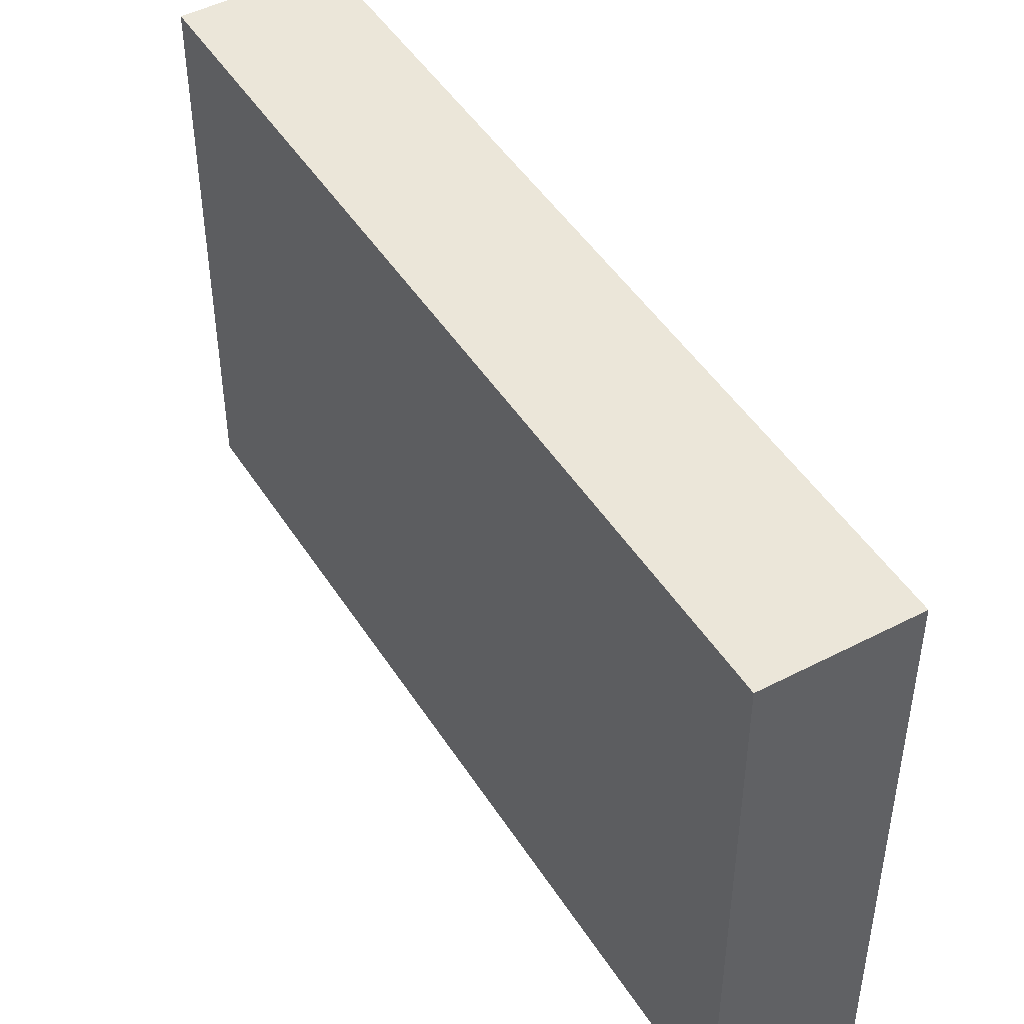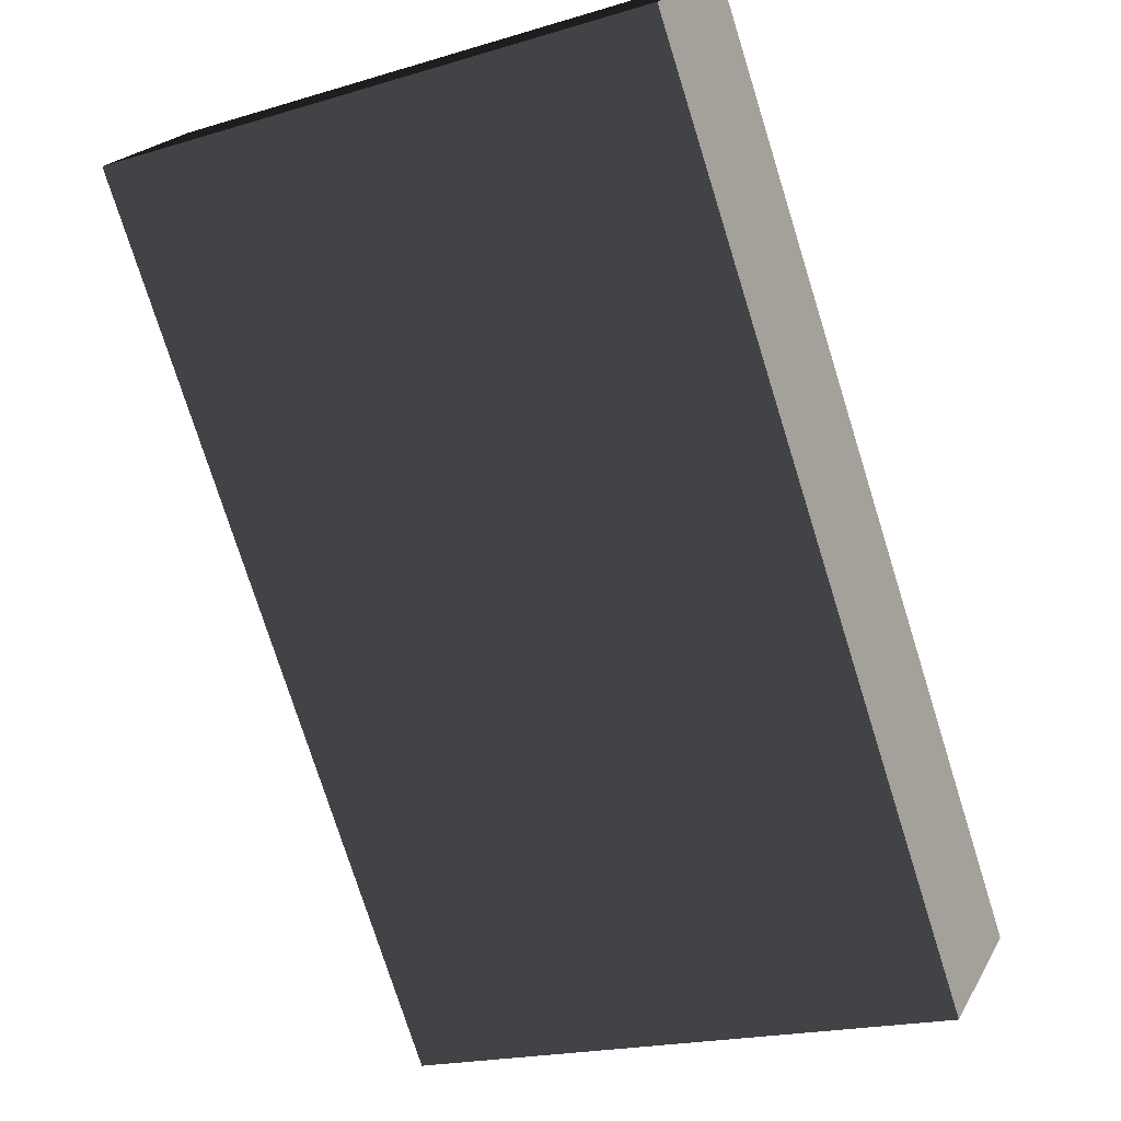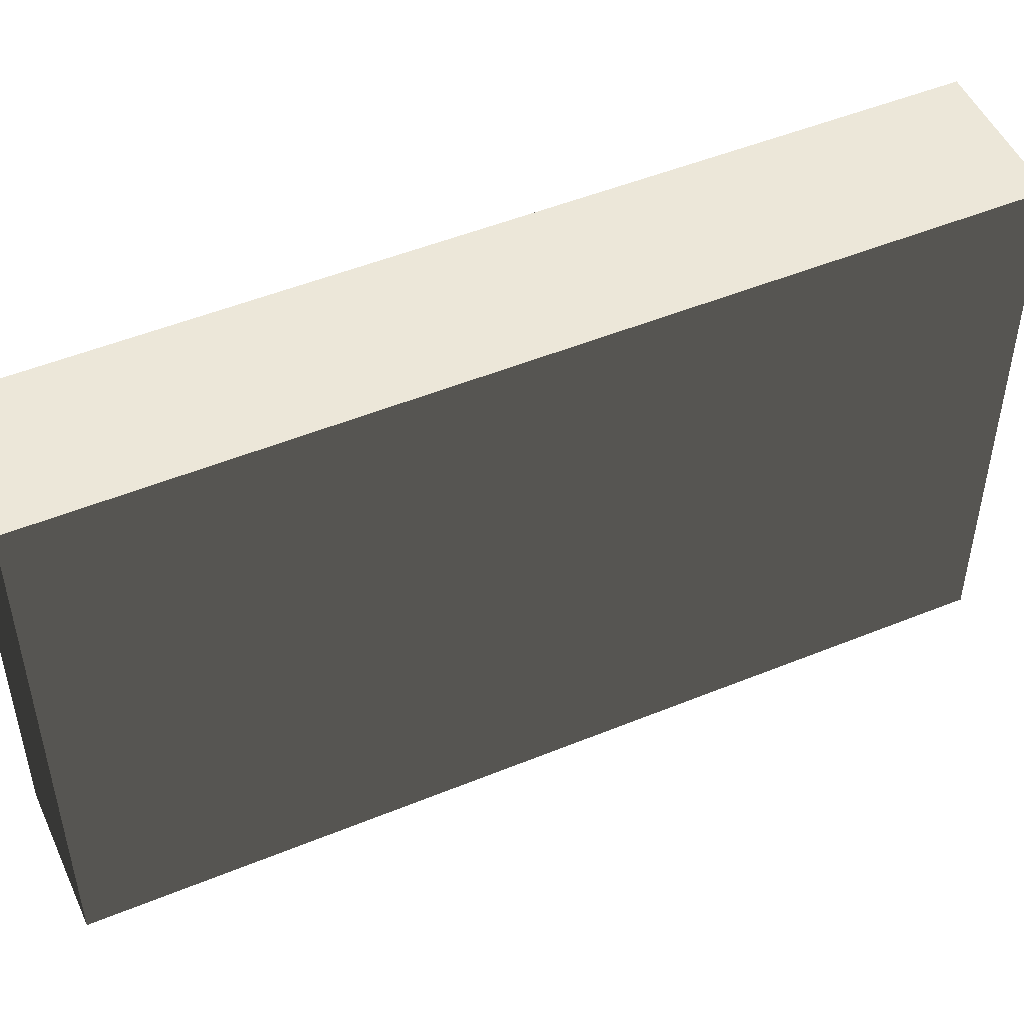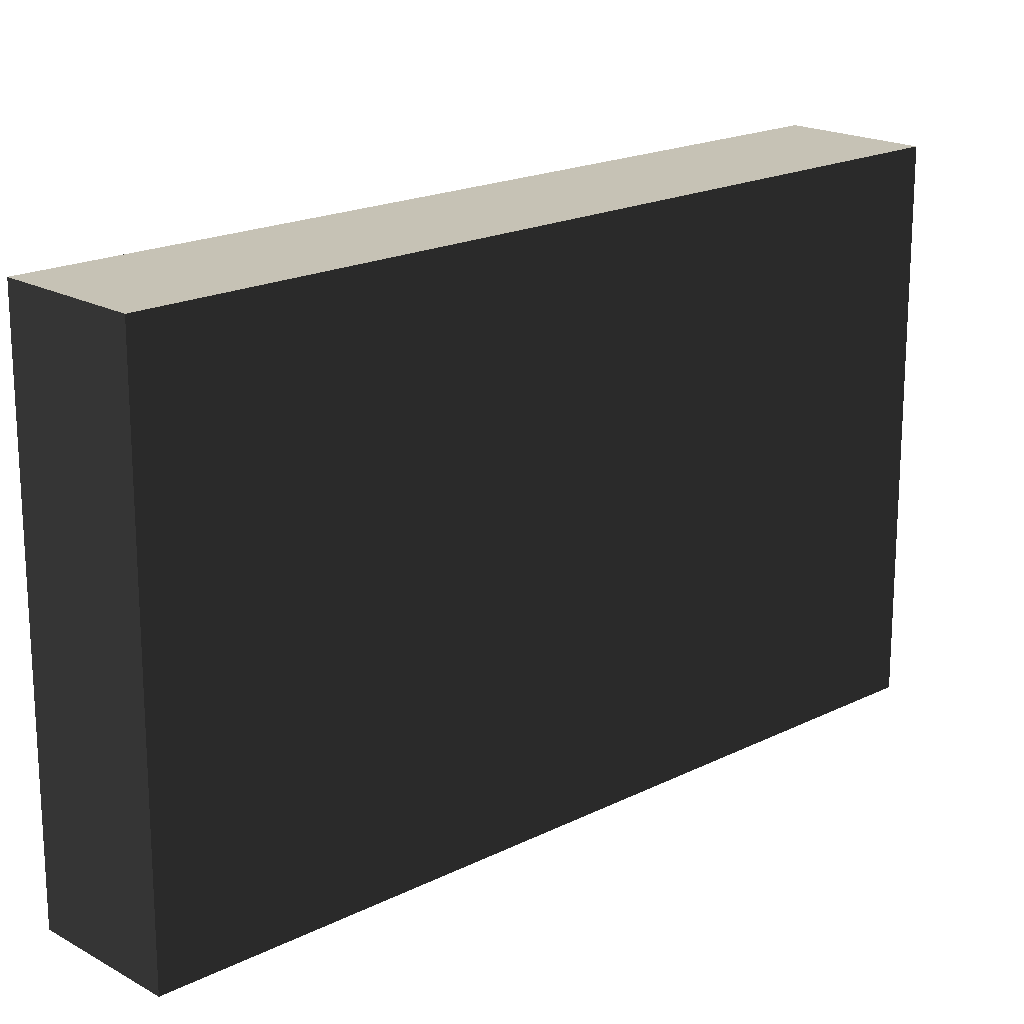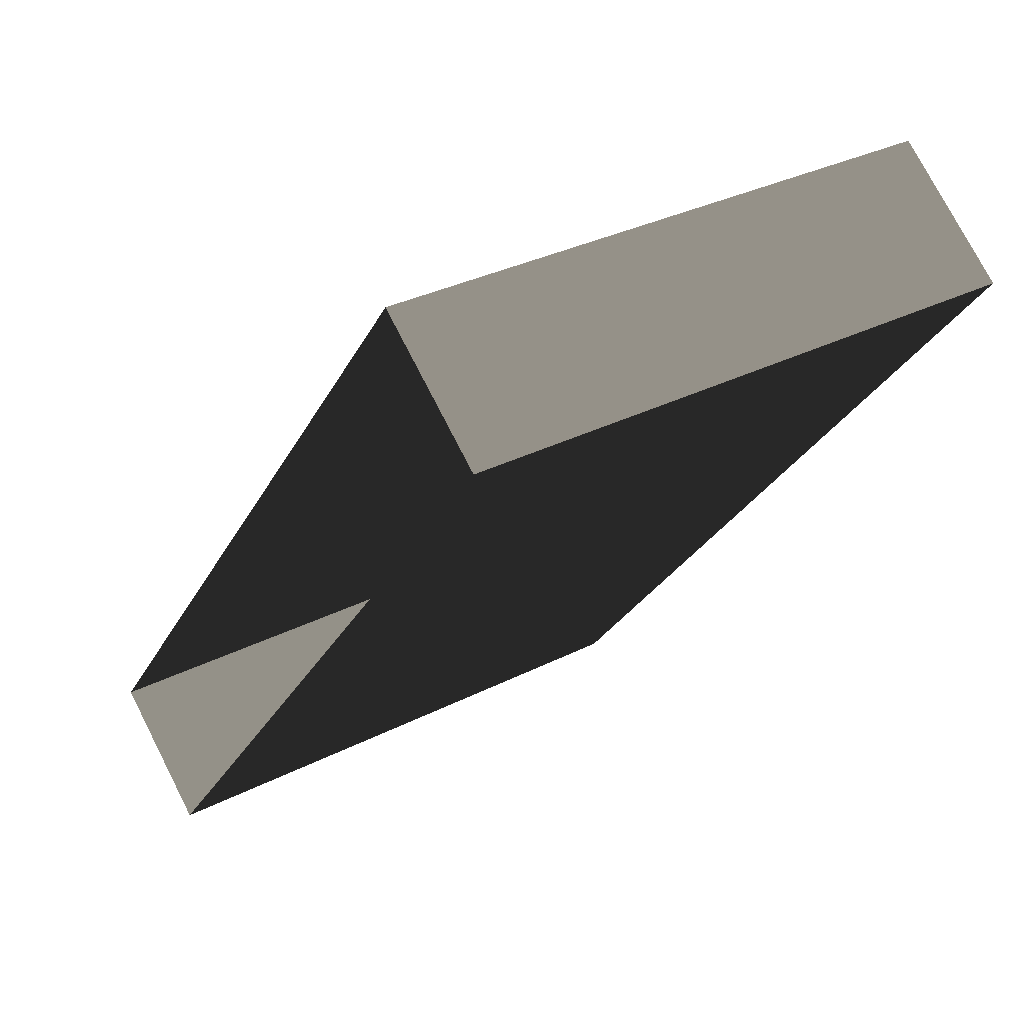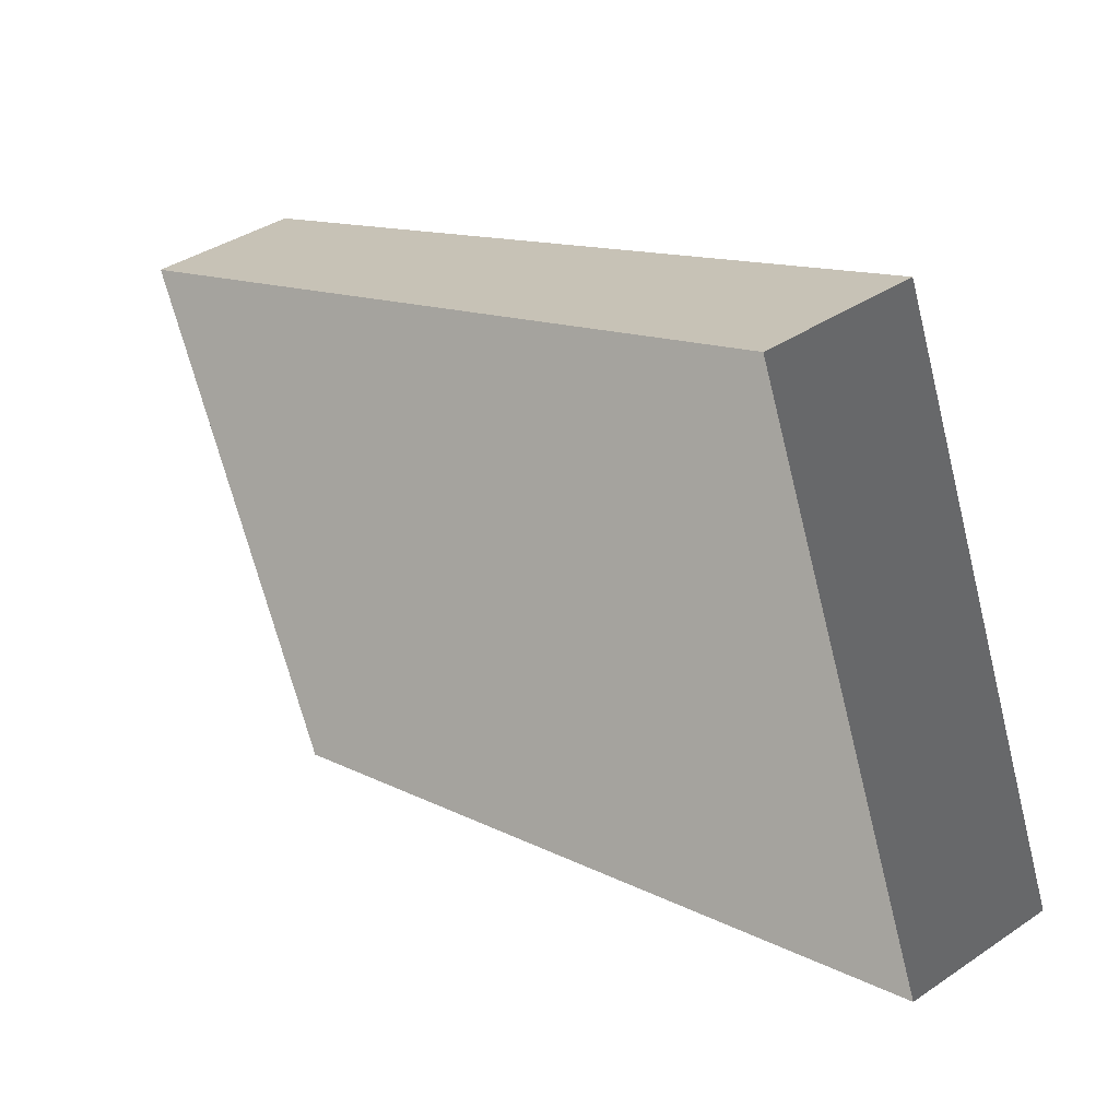
<metadata>
{"format":"obj","ext":"obj","renderer":"f3d","projection":"perspective","resolution":1024,"background":"white","views":[{"elev":47.0,"azim":7.2,"up":"+Y"},{"elev":-19.7,"azim":119.1,"up":"+Z"},{"elev":50.1,"azim":-76.2,"up":"+Y"},{"elev":18.9,"azim":-95.6,"up":"+Y"},{"elev":32.6,"azim":54.7,"up":"+Z"},{"elev":-68.2,"azim":-165.9,"up":"+Z"}]}
</metadata>
<code>
v  -16.65 0 -30.82
v  -25.82 0 -23.72
v  -16.65 42 -30.82
v  -25.82 42 -23.72
v  25.82 0 23.81
v  25.82 42 23.81
v  16.76 0 30.82
v  16.76 42 30.82
v  16.03 0 29.87
v  16.03 42 29.87
v  4.2 0 14.7
v  4.2 42 14.7
g BuildingMaster_1974194098244464054200000000_0
f 1 2 3
f 2 4 3
f 5 1 6
f 1 3 6
f 7 5 8
f 5 6 8
f 9 7 10
f 7 8 10
f 11 9 12
f 9 10 12
f 2 11 4
f 11 12 4
g BuildingMaster_1974194098244464054200000000_1
f 8 6 10
f 12 10 6
f 4 12 3
f 6 3 12

</code>
